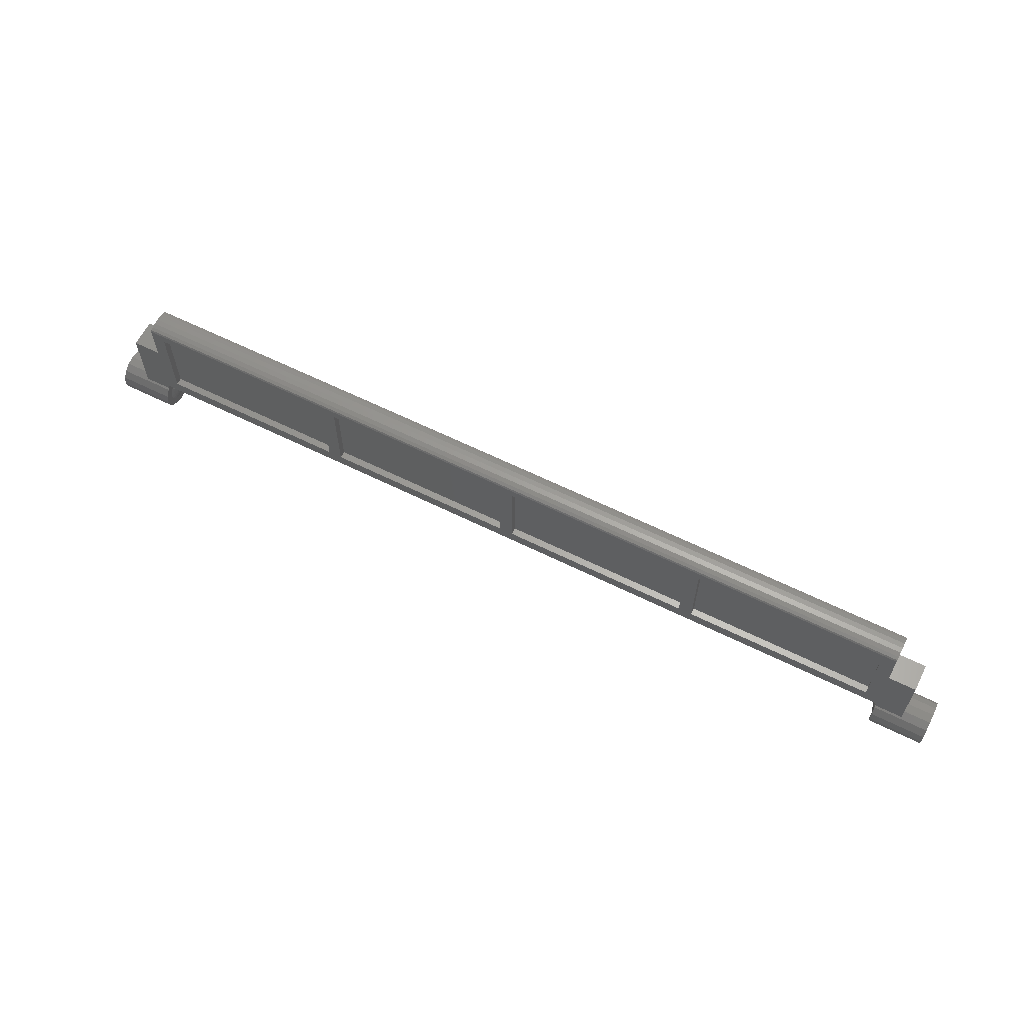
<metadata>
{"format":"stl","ext":"stl","renderer":"f3d","projection":"perspective","resolution":1024,"background":"white","views":[{"elev":62.3,"azim":-153.3,"up":"+Y"}]}
</metadata>
<code>
# stl→obj: 430 verts, 772 faces
v -3 0.1414 0
v -3 0.16 0.1
v -3 0.1219 0.1
v -3 0.1219 -0.1
v -3 0.16 -0.1
v -2.9 0.26 -0.1
v -1.525 0.26 -0.1
v -1.425 0.26 -0.1
v -0.05 0.26 -0.1
v -3.4 0 0
v -3.4 0 0.16
v -3.4 0.06123 0.1478
v -3.4 0.1131 0.1131
v -3.4 0.1478 0.06123
v -3.4 0.16 -0
v -3.4 0.1478 -0.06123
v -3.4 0.1131 -0.1131
v -3.4 0.06123 -0.1478
v -3.4 -0 -0.16
v -3.4 -0.06123 -0.1478
v -3.4 -0.1131 -0.1131
v -3.4 -0.1478 -0.06123
v -3.4 -0.16 0
v -3.4 -0.1478 0.06123
v -3.4 -0.1131 0.1131
v -3.4 -0.06123 0.1478
v -3 0.07071 0.07071
v -3 0.09239 0.03827
v -3 0.1 0
v -3 0.09239 -0.03827
v -3 0.07071 -0.07071
v -2.982 0.03465 -0.01435
v -2.982 0.0375 0
v -2.98 0 0
v -2.982 0.02652 -0.02652
v -2.982 0.01435 -0.03465
v -2.982 -0 -0.0375
v -2.982 -0.01435 -0.03465
v -2.982 -0.02652 -0.02652
v -2.982 -0.03465 -0.01435
v -2.982 -0.0375 0
v -2.982 -0.03465 0.01435
v -2.982 -0.02652 0.02652
v -2.982 -0.01435 0.03465
v -2.982 0 0.0375
v -2.982 0.01435 0.03465
v -2.982 0.02652 0.02652
v -2.982 0.03465 0.01435
v -2.982 0.0375 -0
v -3.2 0.1478 -0.06123
v -3.2 0.16 0
v -3.2 0.2091 0.08659
v -3.2 0.1478 0.06123
v -3.2 0.1219 0.1
v -3.2 0.64 0.1
v -3.2 0.64 -0.1
v -3.2 0.1219 -0.1
v -3 0.64 0.1
v -3 0.64 -0.1
v -3 0.7 0
v -3 0.7 -0.1
v 3.2 0.2091 0.08659
v 3.2 0.1219 0.1
v 3.2 0.1478 0.06123
v 3.2 0.64 0.1
v 3.2 0.1478 -0.06123
v 3.2 0.1219 -0.1
v 3.2 0.64 -0.1
v 3 0.64 0.1
v 3 0.16 0.1
v 3 0.7 -0.1
v 3 0.7 0
v 3 0.64 -0.1
v -1.525 0.86 -0.1
v -2.9 0.86 -0.1
v -3 0.93 -0.1
v -1.425 0.86 -0.1
v -0.05 0.86 -0.1
v 3 0.93 -0.1
v 1.425 0.86 -0.1
v 0.05 0.86 -0.1
v 1.525 0.86 -0.1
v 2.9 0.86 -0.1
v -2.98 0.8 0
v -2.982 0.8346 0.01435
v -2.982 0.8375 -0
v -2.982 0.8265 0.02652
v -2.982 0.8144 0.03465
v -2.982 0.8 0.0375
v -2.982 0.7856 0.03465
v -2.982 0.7735 0.02652
v -2.982 0.7654 0.01435
v -2.982 0.7625 0
v -2.982 0.7654 -0.01435
v -2.982 0.7735 -0.02652
v -2.982 0.7856 -0.03465
v -2.982 0.8 -0.0375
v -2.982 0.8144 -0.03465
v -2.982 0.8265 -0.02652
v -2.982 0.8346 -0.01435
v -2.982 0.8375 0
v -3 0.8 -0.1
v -3 0.8383 -0.09239
v -3 0.9 -0.1
v -3 0.8707 -0.07071
v -3 0.8924 -0.03827
v -3 0.9 0
v -3 0.7 -0
v -3 0.7076 -0.03827
v -3 0.7293 -0.07071
v -3 0.7617 -0.09239
v -3 0.8 0.1
v -3 0.7617 0.09239
v -3 0.7 0.1
v -3 0.7293 0.07071
v -3 0.7076 0.03827
v -3 0.8924 0.03827
v -3 0.9 0.1
v -3 0.8707 0.07071
v -3 0.8383 0.09239
v 0.05 0.26 -0.1
v 1.425 0.26 -0.1
v 3 0.16 -0.1
v 1.525 0.26 -0.1
v 2.9 0.26 -0.1
v 3 0.1414 0
v 3 0.1219 -0.1
v 3 0.1219 0.1
v 3.4 0 0.16
v 3.4 -0.06123 0.1478
v 3.4 0 0
v 3.4 -0.1131 0.1131
v 3.4 -0.1478 0.06123
v 3.4 -0.16 0
v 3.4 -0.1478 -0.06123
v 3.4 -0.1131 -0.1131
v 3.4 -0.06123 -0.1478
v 3.4 -0 -0.16
v 3.4 0.06123 -0.1478
v 3.4 0.1131 -0.1131
v 3.4 0.1478 -0.06123
v 3.4 0.16 -0
v 3.4 0.1478 0.06123
v 3.4 0.1131 0.1131
v 3.4 0.06123 0.1478
v 3 0.07071 -0.07071
v 3 0.09239 -0.03827
v 3 0.1 0
v 3 0.09239 0.03827
v 3 0.07071 0.07071
v 2.98 0 0
v 2.982 0.03465 0.01435
v 2.982 0.0375 -0
v 2.982 0.02652 0.02652
v 2.982 0.01435 0.03465
v 2.982 0 0.0375
v 2.982 -0.01435 0.03465
v 2.982 -0.02652 0.02652
v 2.982 -0.03465 0.01435
v 2.982 -0.0375 0
v 2.982 -0.03465 -0.01435
v 2.982 -0.02652 -0.02652
v 2.982 -0.01435 -0.03465
v 2.982 -0 -0.0375
v 2.982 0.01435 -0.03465
v 2.982 0.02652 -0.02652
v 2.982 0.03465 -0.01435
v 2.982 0.0375 0
v 3.2 0.16 0
v 2.982 0.8346 -0.01435
v 2.982 0.8375 0
v 2.98 0.8 0
v 2.982 0.8265 -0.02652
v 2.982 0.8144 -0.03465
v 2.982 0.8 -0.0375
v 2.982 0.7856 -0.03465
v 2.982 0.7735 -0.02652
v 2.982 0.7654 -0.01435
v 2.982 0.7625 0
v 2.982 0.7654 0.01435
v 2.982 0.7735 0.02652
v 2.982 0.7856 0.03465
v 2.982 0.8 0.0375
v 2.982 0.8144 0.03465
v 2.982 0.8265 0.02652
v 2.982 0.8346 0.01435
v 2.982 0.8375 -0
v 3 0.9 0.1
v 3 0.8 0.1
v 3 0.8383 0.09239
v 3 0.8707 0.07071
v 3 0.8924 0.03827
v 3 0.9 0
v 3 0.7 0.1
v 3 0.7 -0
v 3 0.7076 0.03827
v 3 0.7293 0.07071
v 3 0.7617 0.09239
v 3 0.8 -0.1
v 3 0.7617 -0.09239
v 3 0.7293 -0.07071
v 3 0.7076 -0.03827
v 3 0.9 -0.1
v 3 0.8924 -0.03827
v 3 0.8707 -0.07071
v 3 0.8383 -0.09239
v 3 0.93 0
v 3 0.9415 -0.09239
v 3 0.9512 -0.07071
v 3 0.9577 -0.03827
v 3 0.96 0
v 3 0.9577 0.03827
v 3 0.9512 0.07071
v 3 0.9415 0.09239
v 3 0.93 0.1
v -3 0.93 0.1
v -3 0.9415 0.09239
v -3 0.93 0
v -3 0.9512 0.07071
v -3 0.9577 0.03827
v -3 0.96 0
v -3 0.9577 -0.03827
v -3 0.9512 -0.07071
v -3 0.9415 -0.09239
v -3 0.1131 0.1131
v -3 0.1131 -0.1131
v -3.2 0 0.16
v -3.2 0.06123 0.1478
v -3.2 0.1131 0.1131
v -3.2 0.16 -0
v -3.2 0.1131 -0.1131
v -3.2 0.06123 -0.1478
v -3.2 -0 -0.16
v -3.2 -0.06123 -0.1478
v -3.2 -0.1131 -0.1131
v -3.2 -0.1478 -0.06123
v -3.2 -0.16 0
v -3.2 -0.1478 0.06123
v -3.2 -0.1131 0.1131
v -3.2 -0.06123 0.1478
v -3 0.06123 -0.1478
v -3 0 -0.16
v -3.2 0 -0.16
v -3 -0.06123 -0.1478
v -3 -0.1131 -0.1131
v -3 -0.1478 -0.06123
v -3 -0.16 0
v -3 -0.1478 0.06123
v -3 -0.1131 0.1131
v -3 -0.06123 0.1478
v -3 0 0.16
v -3 0.06123 0.1478
v -3 0.08485 0.08485
v -3 0.04592 0.1109
v -3 0.03827 0.09239
v -3 0 0.12
v -3 0 0.1
v -3 -0.04592 0.1109
v -3 -0.03827 0.09239
v -3 -0.08485 0.08485
v -3 -0.07071 0.07071
v -3 -0.1109 0.04592
v -3 -0.09239 0.03827
v -3 -0.12 0
v -3 -0.1 0
v -3 -0.1109 -0.04592
v -3 -0.09239 -0.03827
v -3 -0.08485 -0.08485
v -3 -0.07071 -0.07071
v -3 -0.04592 -0.1109
v -3 -0.03827 -0.09239
v -3 0 -0.12
v -3 0 -0.1
v -3 0.04592 -0.1109
v -3 0.03827 -0.09239
v -3 0.08485 -0.08485
v -3 -1e-06 0.16
v -3 -1e-06 0.12
v -3 -0.16 -1e-06
v -3 -0.12 -1e-06
v -3 1e-06 -0.16
v -3 1e-06 -0.12
v -2.991 0.075 0
v -2.991 0.06929 -0.0287
v -2.991 0.05303 -0.05303
v -2.991 0.0287 -0.06929
v -2.991 -0 -0.075
v -3 -0 -0.1
v -2.991 -0.0287 -0.06929
v -2.991 -0.05303 -0.05303
v -2.991 -0.06929 -0.0287
v -2.991 -0.075 0
v -2.991 -0.06929 0.0287
v -2.991 -0.05303 0.05303
v -2.991 -0.0287 0.06929
v -2.991 0 0.075
v -2.991 0.0287 0.06929
v -2.991 0.05303 0.05303
v -2.991 0.06929 0.0287
v -2.991 0.075 -0
v -3 0.1 -0
v -1.525 0.86 -0.05
v -1.525 0.26 -0.05
v -2.9 0.86 -0.05
v -2.9 0.26 -0.05
v -3 0.9 -0
v -2.991 0.875 -0
v -2.991 0.8693 0.0287
v -2.991 0.853 0.05303
v -2.991 0.8287 0.06929
v -2.991 0.8 0.075
v -2.991 0.7713 0.06929
v -2.991 0.747 0.05303
v -2.991 0.7307 0.0287
v -2.991 0.725 0
v -2.991 0.7307 -0.0287
v -2.991 0.747 -0.05303
v -2.991 0.7713 -0.06929
v -2.991 0.8 -0.075
v -2.991 0.8287 -0.06929
v -2.991 0.853 -0.05303
v -2.991 0.8693 -0.0287
v -2.991 0.875 0
v 3 0.1131 -0.1131
v 3 0.1131 0.1131
v 3.2 0 0.16
v 3.2 -0.06123 0.1478
v 3.2 -0.1131 0.1131
v 3.2 -0.1478 0.06123
v 3.2 -0.16 0
v 3.2 -0.1478 -0.06123
v 3.2 -0.1131 -0.1131
v 3.2 -0.06123 -0.1478
v 3.2 -0 -0.16
v 3.2 0.06123 -0.1478
v 3.2 0.1131 -0.1131
v 3.2 0.16 -0
v 3.2 0.1131 0.1131
v 3.2 0.06123 0.1478
v 3 0.06123 0.1478
v 3 0 0.16
v 3 -0.06123 0.1478
v 3 -0.1131 0.1131
v 3 -0.1478 0.06123
v 3 -0.16 0
v 3 -0.1478 -0.06123
v 3 -0.1131 -0.1131
v 3 -0.06123 -0.1478
v 3 0 -0.16
v 3.2 0 -0.16
v 3 0.06123 -0.1478
v 3 0.08485 -0.08485
v 3 0.04592 -0.1109
v 3 0.03827 -0.09239
v 3 0 -0.12
v 3 0 -0.1
v 3 -0.04592 -0.1109
v 3 -0.03827 -0.09239
v 3 -0.08485 -0.08485
v 3 -0.07071 -0.07071
v 3 -0.1109 -0.04592
v 3 -0.09239 -0.03827
v 3 -0.12 0
v 3 -0.1 0
v 3 -0.1109 0.04592
v 3 -0.09239 0.03827
v 3 -0.08485 0.08485
v 3 -0.07071 0.07071
v 3 -0.04592 0.1109
v 3 -0.03827 0.09239
v 3 0 0.12
v 3 0 0.1
v 3 0.04592 0.1109
v 3 0.03827 0.09239
v 3 0.08485 0.08485
v 3 1e-06 -0.16
v 3 1e-06 -0.12
v 3 -0.16 -1e-06
v 3 -0.12 -1e-06
v 3 -1e-06 0.16
v 3 -1e-06 0.12
v 3 0.1 -0
v 2.991 0.075 -0
v 2.991 0.06929 0.0287
v 2.991 0.05303 0.05303
v 2.991 0.0287 0.06929
v 2.991 0 0.075
v 2.991 -0.0287 0.06929
v 2.991 -0.05303 0.05303
v 2.991 -0.06929 0.0287
v 2.991 -0.075 0
v 2.991 -0.06929 -0.0287
v 2.991 -0.05303 -0.05303
v 2.991 -0.0287 -0.06929
v 2.991 -0 -0.075
v 3 -0 -0.1
v 2.991 0.0287 -0.06929
v 2.991 0.05303 -0.05303
v 2.991 0.06929 -0.0287
v 2.991 0.075 0
v 2.9 0.26 -0.05
v 1.525 0.26 -0.05
v 1.525 0.86 -0.05
v 2.9 0.86 -0.05
v 2.991 0.875 0
v 2.991 0.8693 -0.0287
v 2.991 0.853 -0.05303
v 2.991 0.8287 -0.06929
v 2.991 0.8 -0.075
v 2.991 0.7713 -0.06929
v 2.991 0.747 -0.05303
v 2.991 0.7307 -0.0287
v 2.991 0.725 0
v 2.991 0.7307 0.0287
v 2.991 0.747 0.05303
v 2.991 0.7713 0.06929
v 2.991 0.8 0.075
v 2.991 0.8287 0.06929
v 2.991 0.853 0.05303
v 2.991 0.8693 0.0287
v 2.991 0.875 -0
v 3 0.9 -0
v -0.05 0.86 -0.05
v -0.05 0.26 -0.05
v -1.425 0.86 -0.05
v -1.425 0.26 -0.05
v 1.425 0.86 -0.05
v 1.425 0.26 -0.05
v 0.05 0.86 -0.05
v 0.05 0.26 -0.05
f 1 2 3
f 4 5 1
f 5 2 1
f 5 6 7
f 5 7 8
f 5 8 9
f 10 11 12
f 10 12 13
f 10 13 14
f 10 14 15
f 10 15 16
f 10 16 17
f 10 17 18
f 10 18 19
f 10 19 20
f 10 20 21
f 10 21 22
f 10 22 23
f 10 23 24
f 10 24 25
f 10 25 26
f 10 26 11
f 1 27 28
f 1 28 29
f 1 29 30
f 1 30 31
f 32 33 34
f 35 32 34
f 36 35 34
f 37 36 34
f 38 37 34
f 39 38 34
f 40 39 34
f 41 40 34
f 42 41 34
f 43 42 34
f 44 43 34
f 45 44 34
f 46 45 34
f 47 46 34
f 48 47 34
f 49 48 34
f 50 51 52
f 51 53 52
f 53 54 52
f 52 54 55
f 56 57 50
f 55 2 58
f 59 60 61
f 62 63 64
f 65 63 62
f 66 67 68
f 69 70 65
f 71 72 73
f 74 75 76
f 77 74 76
f 78 77 76
f 79 80 81
f 79 82 80
f 79 83 82
f 84 85 86
f 84 87 85
f 84 88 87
f 84 89 88
f 84 90 89
f 84 91 90
f 84 92 91
f 84 93 92
f 84 94 93
f 84 95 94
f 84 96 95
f 84 97 96
f 84 98 97
f 84 99 98
f 84 100 99
f 84 101 100
f 102 103 104
f 103 105 104
f 105 106 104
f 106 107 104
f 108 109 61
f 109 110 61
f 110 111 61
f 111 102 61
f 112 113 114
f 113 115 114
f 115 116 114
f 116 108 114
f 107 117 118
f 117 119 118
f 119 120 118
f 120 112 118
f 121 122 123
f 122 124 123
f 124 125 123
f 126 70 123
f 126 123 127
f 128 70 126
f 129 130 131
f 130 132 131
f 132 133 131
f 133 134 131
f 134 135 131
f 135 136 131
f 136 137 131
f 137 138 131
f 138 139 131
f 139 140 131
f 140 141 131
f 141 142 131
f 142 143 131
f 143 144 131
f 144 145 131
f 145 129 131
f 146 147 126
f 147 148 126
f 148 149 126
f 149 150 126
f 151 152 153
f 151 154 152
f 151 155 154
f 151 156 155
f 151 157 156
f 151 158 157
f 151 159 158
f 151 160 159
f 151 161 160
f 151 162 161
f 151 163 162
f 151 164 163
f 151 165 164
f 151 166 165
f 151 167 166
f 151 168 167
f 62 64 169
f 62 169 66
f 170 171 172
f 173 170 172
f 174 173 172
f 175 174 172
f 176 175 172
f 177 176 172
f 178 177 172
f 179 178 172
f 180 179 172
f 181 180 172
f 182 181 172
f 183 182 172
f 184 183 172
f 185 184 172
f 186 185 172
f 187 186 172
f 188 189 190
f 188 190 191
f 188 191 192
f 188 192 193
f 194 195 196
f 194 196 197
f 194 197 198
f 194 198 189
f 71 199 200
f 71 200 201
f 71 201 202
f 71 202 195
f 203 193 204
f 203 204 205
f 203 205 206
f 203 206 199
f 207 79 208
f 207 208 209
f 207 209 210
f 207 210 211
f 207 211 212
f 207 212 213
f 207 213 214
f 207 214 215
f 216 217 218
f 217 219 218
f 219 220 218
f 220 221 218
f 221 222 218
f 222 223 218
f 223 224 218
f 224 76 218
f 1 3 225
f 1 225 27
f 31 226 4
f 31 4 1
f 74 77 8
f 74 8 7
f 11 227 228
f 11 228 12
f 12 228 229
f 12 229 13
f 13 229 53
f 13 53 14
f 14 53 230
f 14 230 15
f 15 230 50
f 15 50 16
f 16 50 231
f 16 231 17
f 17 231 232
f 17 232 18
f 18 232 233
f 18 233 19
f 19 233 234
f 19 234 20
f 20 234 235
f 20 235 21
f 21 235 236
f 21 236 22
f 22 236 237
f 22 237 23
f 23 237 238
f 23 238 24
f 24 238 239
f 24 239 25
f 25 239 240
f 25 240 26
f 26 240 227
f 26 227 11
f 231 226 241
f 231 241 232
f 232 241 242
f 232 242 243
f 243 242 244
f 243 244 234
f 234 244 245
f 234 245 235
f 235 245 246
f 235 246 236
f 236 246 247
f 236 247 237
f 237 247 248
f 237 248 238
f 238 248 249
f 238 249 239
f 239 249 250
f 239 250 240
f 240 250 251
f 240 251 227
f 227 251 252
f 227 252 228
f 228 252 225
f 228 225 229
f 231 57 4
f 231 4 226
f 54 229 225
f 54 225 3
f 27 253 254
f 27 254 255
f 255 254 256
f 255 256 257
f 257 256 258
f 257 258 259
f 259 258 260
f 259 260 261
f 261 260 262
f 261 262 263
f 263 262 264
f 263 264 265
f 265 264 266
f 265 266 267
f 267 266 268
f 267 268 269
f 269 268 270
f 269 270 271
f 271 270 272
f 271 272 273
f 273 272 274
f 273 274 275
f 275 274 276
f 275 276 31
f 253 225 252
f 253 252 254
f 254 252 277
f 254 277 278
f 278 277 250
f 278 250 258
f 258 250 249
f 258 249 260
f 260 249 248
f 260 248 262
f 262 248 279
f 262 279 280
f 280 279 246
f 280 246 266
f 266 246 245
f 266 245 268
f 268 245 244
f 268 244 270
f 270 244 281
f 270 281 282
f 282 281 241
f 282 241 274
f 274 241 226
f 274 226 276
f 29 283 284
f 29 284 30
f 30 284 285
f 30 285 31
f 31 285 286
f 31 286 275
f 275 286 287
f 275 287 288
f 288 287 289
f 288 289 271
f 271 289 290
f 271 290 269
f 269 290 291
f 269 291 267
f 267 291 292
f 267 292 265
f 265 292 293
f 265 293 263
f 263 293 294
f 263 294 261
f 261 294 295
f 261 295 259
f 259 295 296
f 259 296 257
f 257 296 297
f 257 297 255
f 255 297 298
f 255 298 27
f 27 298 299
f 27 299 28
f 28 299 300
f 28 300 301
f 283 33 32
f 283 32 284
f 284 32 35
f 284 35 285
f 285 35 36
f 285 36 286
f 286 36 37
f 286 37 287
f 287 37 38
f 287 38 289
f 289 38 39
f 289 39 290
f 290 39 40
f 290 40 291
f 291 40 41
f 291 41 292
f 292 41 42
f 292 42 293
f 293 42 43
f 293 43 294
f 294 43 44
f 294 44 295
f 295 44 45
f 295 45 296
f 296 45 46
f 296 46 297
f 297 46 47
f 297 47 298
f 298 47 48
f 298 48 299
f 299 48 49
f 299 49 300
f 302 74 7
f 302 7 303
f 304 75 74
f 304 74 302
f 305 6 75
f 305 75 304
f 303 7 6
f 303 6 305
f 304 302 303
f 304 303 305
f 50 52 55
f 50 55 56
f 57 56 5
f 57 5 4
f 59 6 5
f 59 5 56
f 76 75 6
f 76 6 59
f 3 2 55
f 3 55 54
f 114 60 59
f 114 59 58
f 216 218 107
f 216 107 118
f 104 107 218
f 104 218 76
f 68 65 62
f 68 62 66
f 127 123 68
f 127 68 67
f 68 123 125
f 68 125 73
f 73 125 83
f 73 83 79
f 63 65 70
f 63 70 128
f 69 73 72
f 69 72 194
f 188 193 207
f 188 207 215
f 79 207 193
f 79 193 203
f 5 9 121
f 5 121 123
f 79 81 78
f 79 78 76
f 78 81 121
f 78 121 9
f 58 2 70
f 58 70 69
f 69 215 216
f 69 216 58
f 55 58 59
f 55 59 56
f 306 307 308
f 306 308 117
f 117 308 309
f 117 309 119
f 119 309 310
f 119 310 120
f 120 310 311
f 120 311 112
f 112 311 312
f 112 312 113
f 113 312 313
f 113 313 115
f 115 313 314
f 115 314 116
f 116 314 315
f 116 315 60
f 60 315 316
f 60 316 109
f 109 316 317
f 109 317 110
f 110 317 318
f 110 318 111
f 111 318 319
f 111 319 102
f 102 319 320
f 102 320 103
f 103 320 321
f 103 321 105
f 105 321 322
f 105 322 106
f 106 322 323
f 106 323 107
f 307 86 85
f 307 85 308
f 308 85 87
f 308 87 309
f 309 87 88
f 309 88 310
f 310 88 89
f 310 89 311
f 311 89 90
f 311 90 312
f 312 90 91
f 312 91 313
f 313 91 92
f 313 92 314
f 314 92 93
f 314 93 315
f 315 93 94
f 315 94 316
f 316 94 95
f 316 95 317
f 317 95 96
f 317 96 318
f 318 96 97
f 318 97 319
f 319 97 98
f 319 98 320
f 320 98 99
f 320 99 321
f 321 99 100
f 321 100 322
f 322 100 101
f 322 101 323
f 124 122 80
f 124 80 82
f 126 127 324
f 126 324 146
f 150 325 128
f 150 128 126
f 129 326 327
f 129 327 130
f 130 327 328
f 130 328 132
f 132 328 329
f 132 329 133
f 133 329 330
f 133 330 134
f 134 330 331
f 134 331 135
f 135 331 332
f 135 332 136
f 136 332 333
f 136 333 137
f 137 333 334
f 137 334 138
f 138 334 335
f 138 335 139
f 139 335 336
f 139 336 140
f 140 336 66
f 140 66 141
f 141 66 337
f 141 337 142
f 142 337 64
f 142 64 143
f 143 64 338
f 143 338 144
f 144 338 339
f 144 339 145
f 145 339 326
f 145 326 129
f 338 325 340
f 338 340 339
f 339 340 341
f 339 341 326
f 326 341 342
f 326 342 327
f 327 342 343
f 327 343 328
f 328 343 344
f 328 344 329
f 329 344 345
f 329 345 330
f 330 345 346
f 330 346 331
f 331 346 347
f 331 347 332
f 332 347 348
f 332 348 333
f 333 348 349
f 333 349 350
f 350 349 351
f 350 351 335
f 335 351 324
f 335 324 336
f 324 127 67
f 324 67 336
f 128 325 338
f 128 338 63
f 146 352 353
f 146 353 354
f 354 353 355
f 354 355 356
f 356 355 357
f 356 357 358
f 358 357 359
f 358 359 360
f 360 359 361
f 360 361 362
f 362 361 363
f 362 363 364
f 364 363 365
f 364 365 366
f 366 365 367
f 366 367 368
f 368 367 369
f 368 369 370
f 370 369 371
f 370 371 372
f 372 371 373
f 372 373 374
f 374 373 375
f 374 375 150
f 352 324 351
f 352 351 353
f 353 351 376
f 353 376 377
f 377 376 348
f 377 348 357
f 357 348 347
f 357 347 359
f 359 347 346
f 359 346 361
f 361 346 378
f 361 378 379
f 379 378 344
f 379 344 365
f 365 344 343
f 365 343 367
f 367 343 342
f 367 342 369
f 369 342 380
f 369 380 381
f 381 380 340
f 381 340 373
f 373 340 325
f 373 325 375
f 382 383 384
f 382 384 149
f 149 384 385
f 149 385 150
f 150 385 386
f 150 386 374
f 374 386 387
f 374 387 372
f 372 387 388
f 372 388 370
f 370 388 389
f 370 389 368
f 368 389 390
f 368 390 366
f 366 390 391
f 366 391 364
f 364 391 392
f 364 392 362
f 362 392 393
f 362 393 360
f 360 393 394
f 360 394 358
f 358 394 395
f 358 395 396
f 396 395 397
f 396 397 354
f 354 397 398
f 354 398 146
f 146 398 399
f 146 399 147
f 147 399 400
f 147 400 148
f 383 153 152
f 383 152 384
f 384 152 154
f 384 154 385
f 385 154 155
f 385 155 386
f 386 155 156
f 386 156 387
f 387 156 157
f 387 157 388
f 388 157 158
f 388 158 389
f 389 158 159
f 389 159 390
f 390 159 160
f 390 160 391
f 391 160 161
f 391 161 392
f 392 161 162
f 392 162 393
f 393 162 163
f 393 163 394
f 394 163 164
f 394 164 395
f 395 164 165
f 395 165 397
f 397 165 166
f 397 166 398
f 398 166 167
f 398 167 399
f 399 167 168
f 399 168 400
f 401 402 403
f 401 403 404
f 401 125 124
f 401 124 402
f 404 83 125
f 404 125 401
f 403 82 83
f 403 83 404
f 402 124 82
f 402 82 403
f 69 65 68
f 69 68 73
f 193 405 406
f 193 406 204
f 204 406 407
f 204 407 205
f 205 407 408
f 205 408 206
f 206 408 409
f 206 409 199
f 199 409 410
f 199 410 200
f 200 410 411
f 200 411 201
f 201 411 412
f 201 412 202
f 202 412 413
f 202 413 72
f 72 413 414
f 72 414 196
f 196 414 415
f 196 415 197
f 197 415 416
f 197 416 198
f 198 416 417
f 198 417 189
f 189 417 418
f 189 418 190
f 190 418 419
f 190 419 191
f 191 419 420
f 191 420 192
f 192 420 421
f 192 421 422
f 405 171 170
f 405 170 406
f 406 170 173
f 406 173 407
f 407 173 174
f 407 174 408
f 408 174 175
f 408 175 409
f 409 175 176
f 409 176 410
f 410 176 177
f 410 177 411
f 411 177 178
f 411 178 412
f 412 178 179
f 412 179 413
f 413 179 180
f 413 180 414
f 414 180 181
f 414 181 415
f 415 181 182
f 415 182 416
f 416 182 183
f 416 183 417
f 417 183 184
f 417 184 418
f 418 184 185
f 418 185 419
f 419 185 186
f 419 186 420
f 420 186 187
f 420 187 421
f 70 2 5
f 70 5 123
f 423 78 9
f 423 9 424
f 425 77 78
f 425 78 423
f 426 8 77
f 426 77 425
f 424 9 8
f 424 8 426
f 425 423 424
f 425 424 426
f 427 80 122
f 427 122 428
f 429 81 80
f 429 80 427
f 430 121 81
f 430 81 429
f 428 122 121
f 428 121 430
f 429 427 428
f 429 428 430
f 216 215 214
f 216 214 217
f 217 214 213
f 217 213 219
f 219 213 212
f 219 212 220
f 220 212 211
f 220 211 221
f 221 211 210
f 221 210 222
f 222 210 209
f 222 209 223
f 223 209 208
f 223 208 224
f 224 208 79
f 224 79 76

</code>
